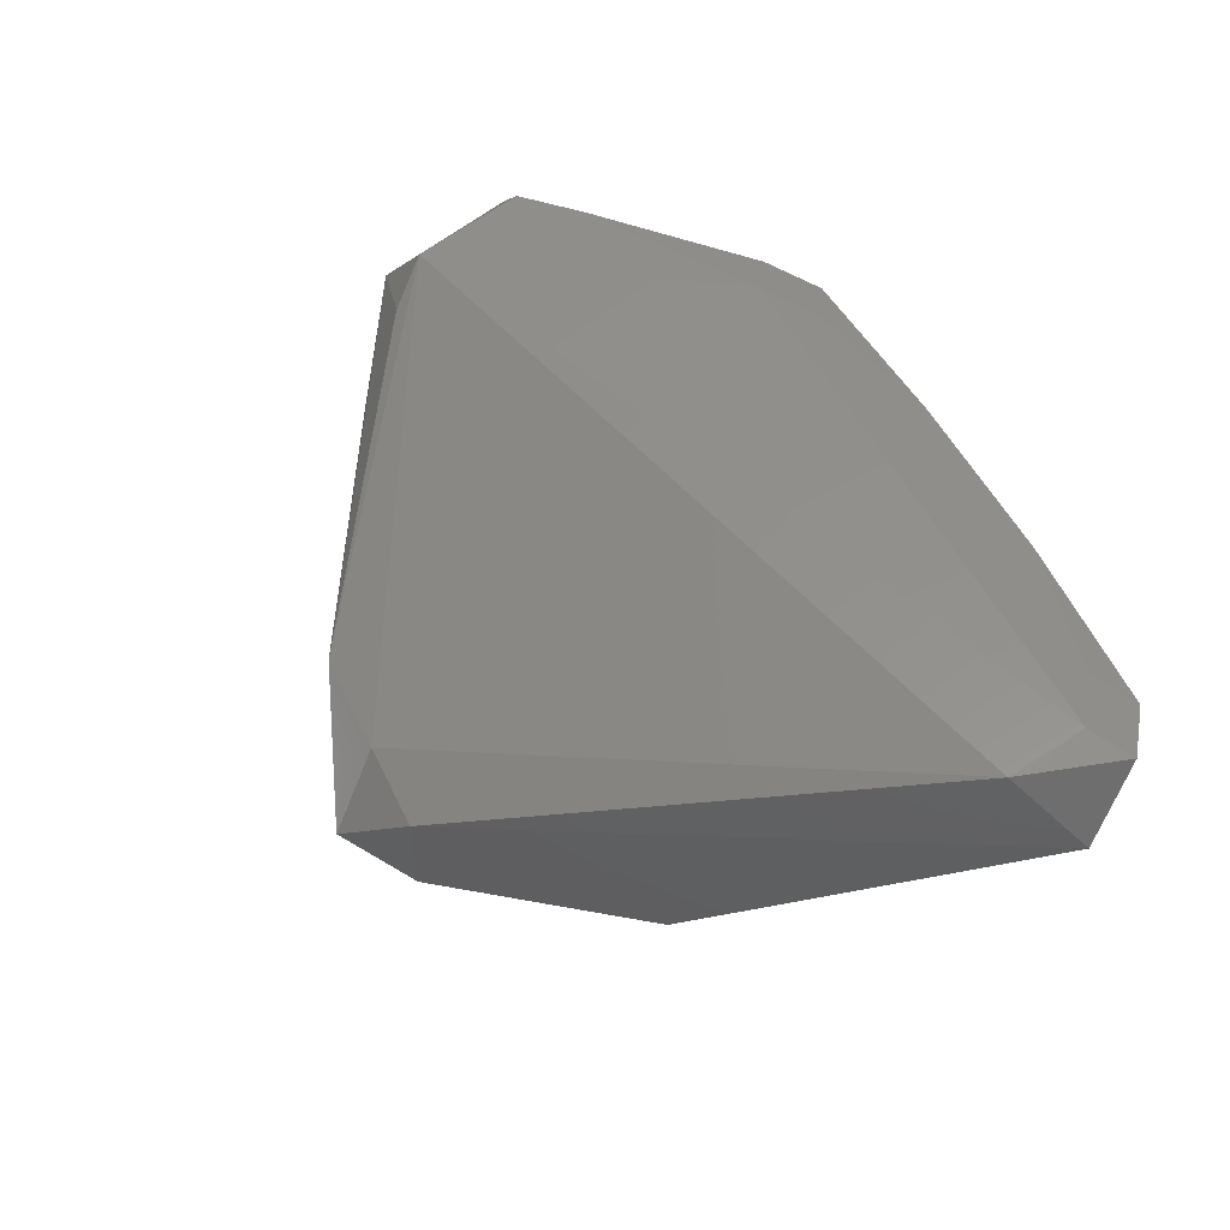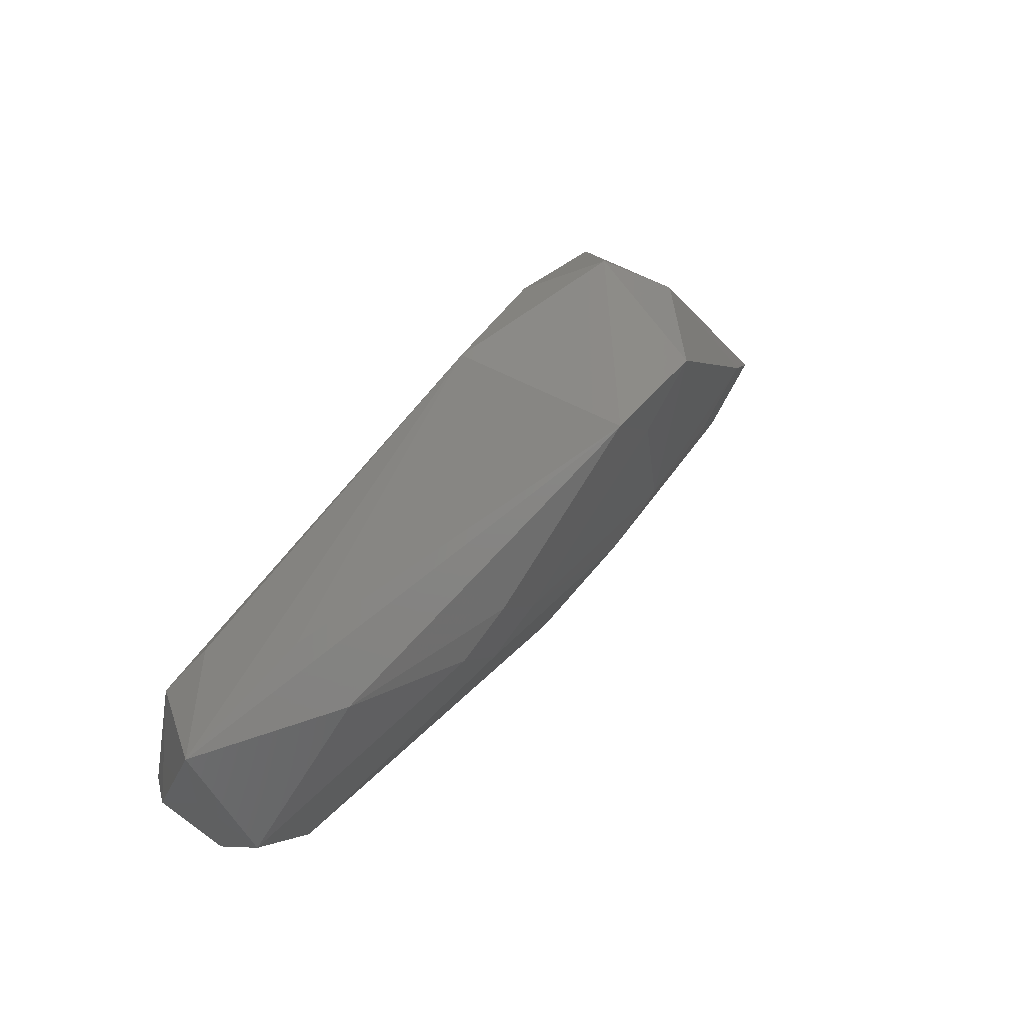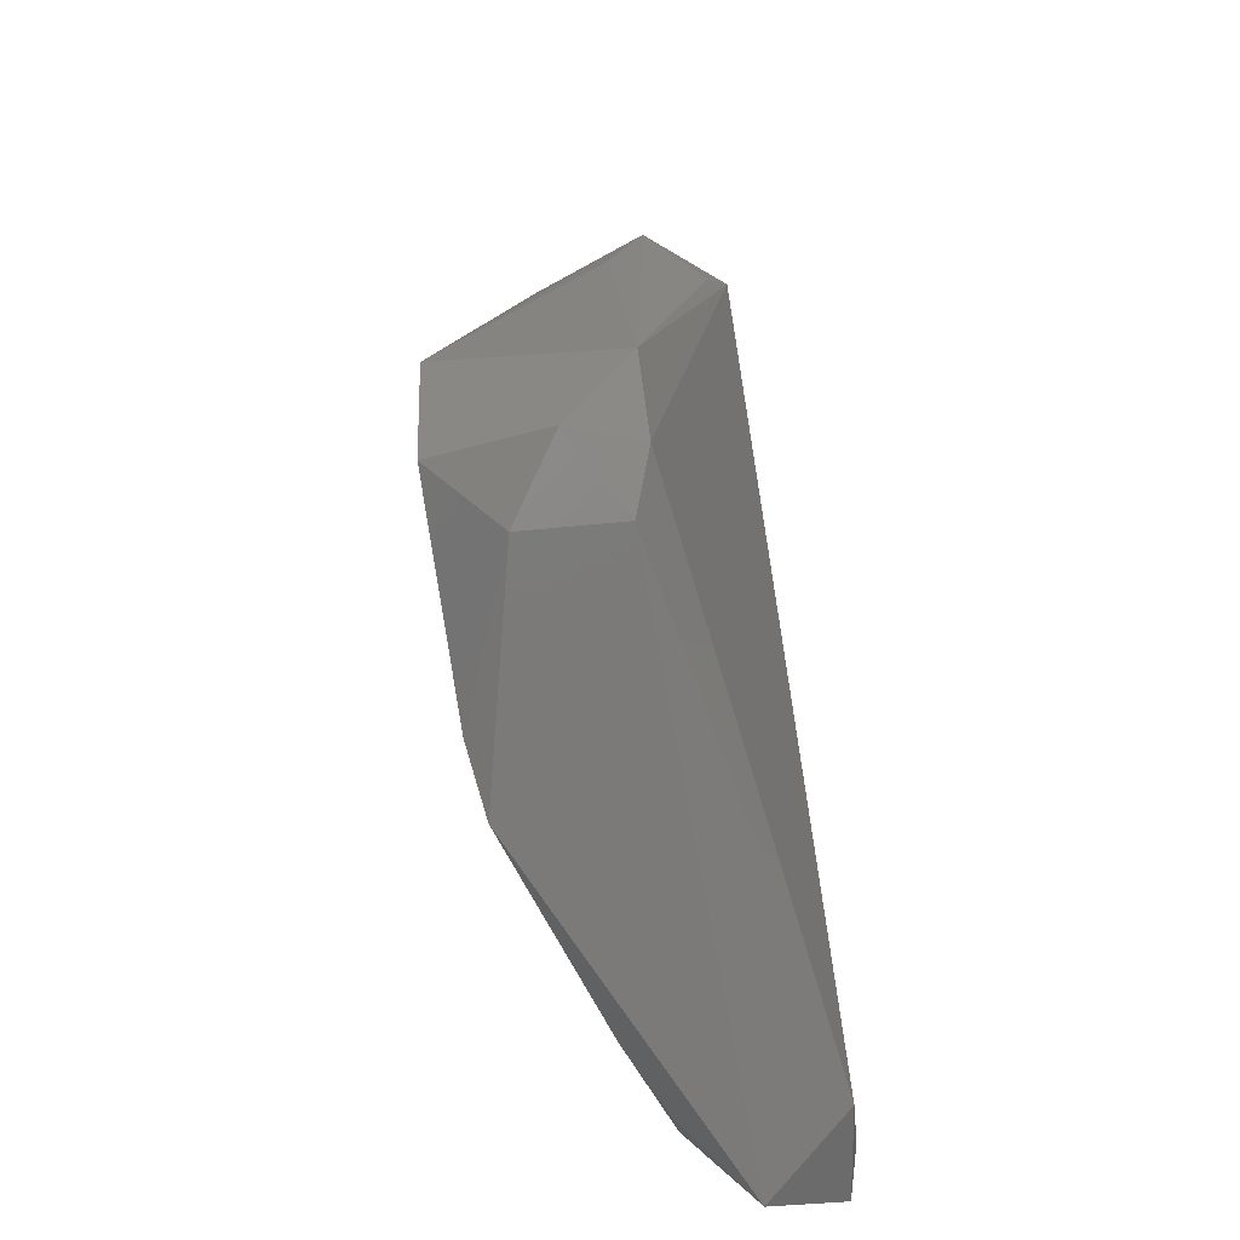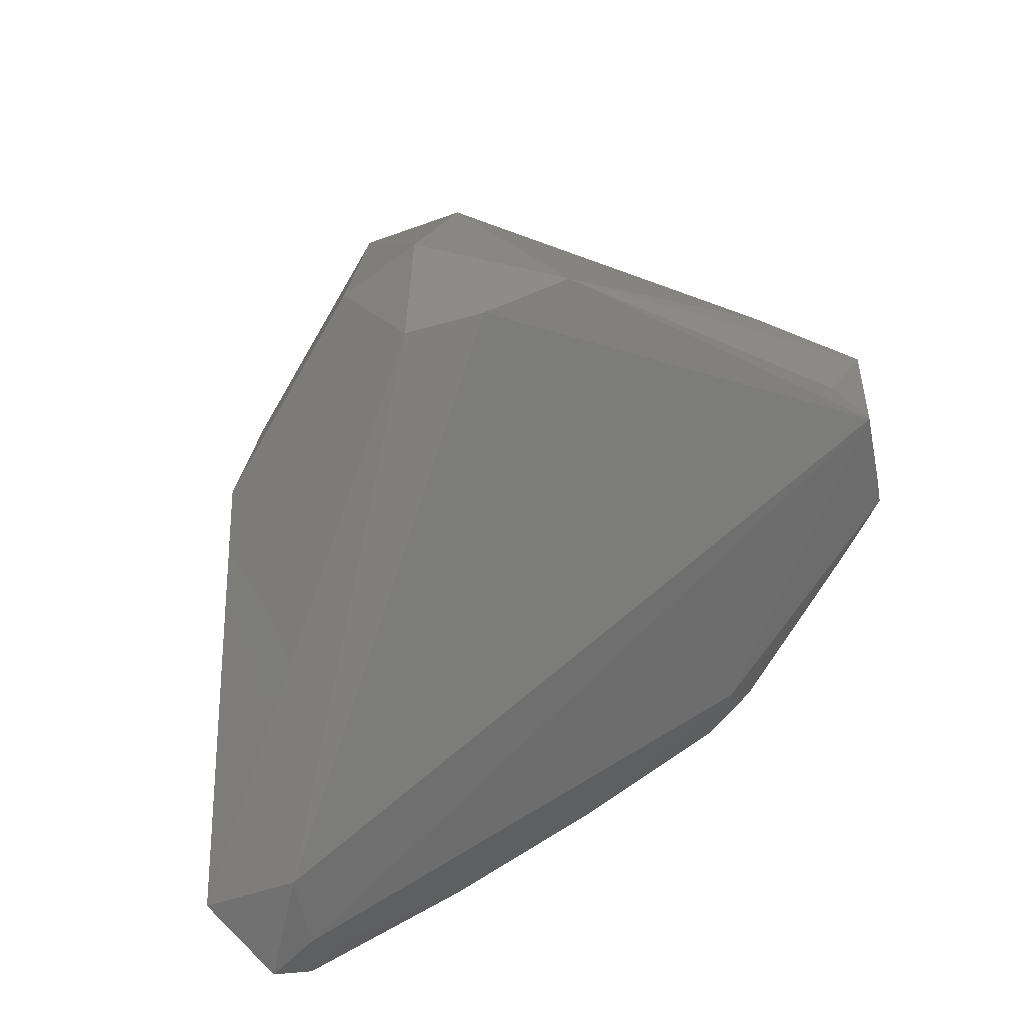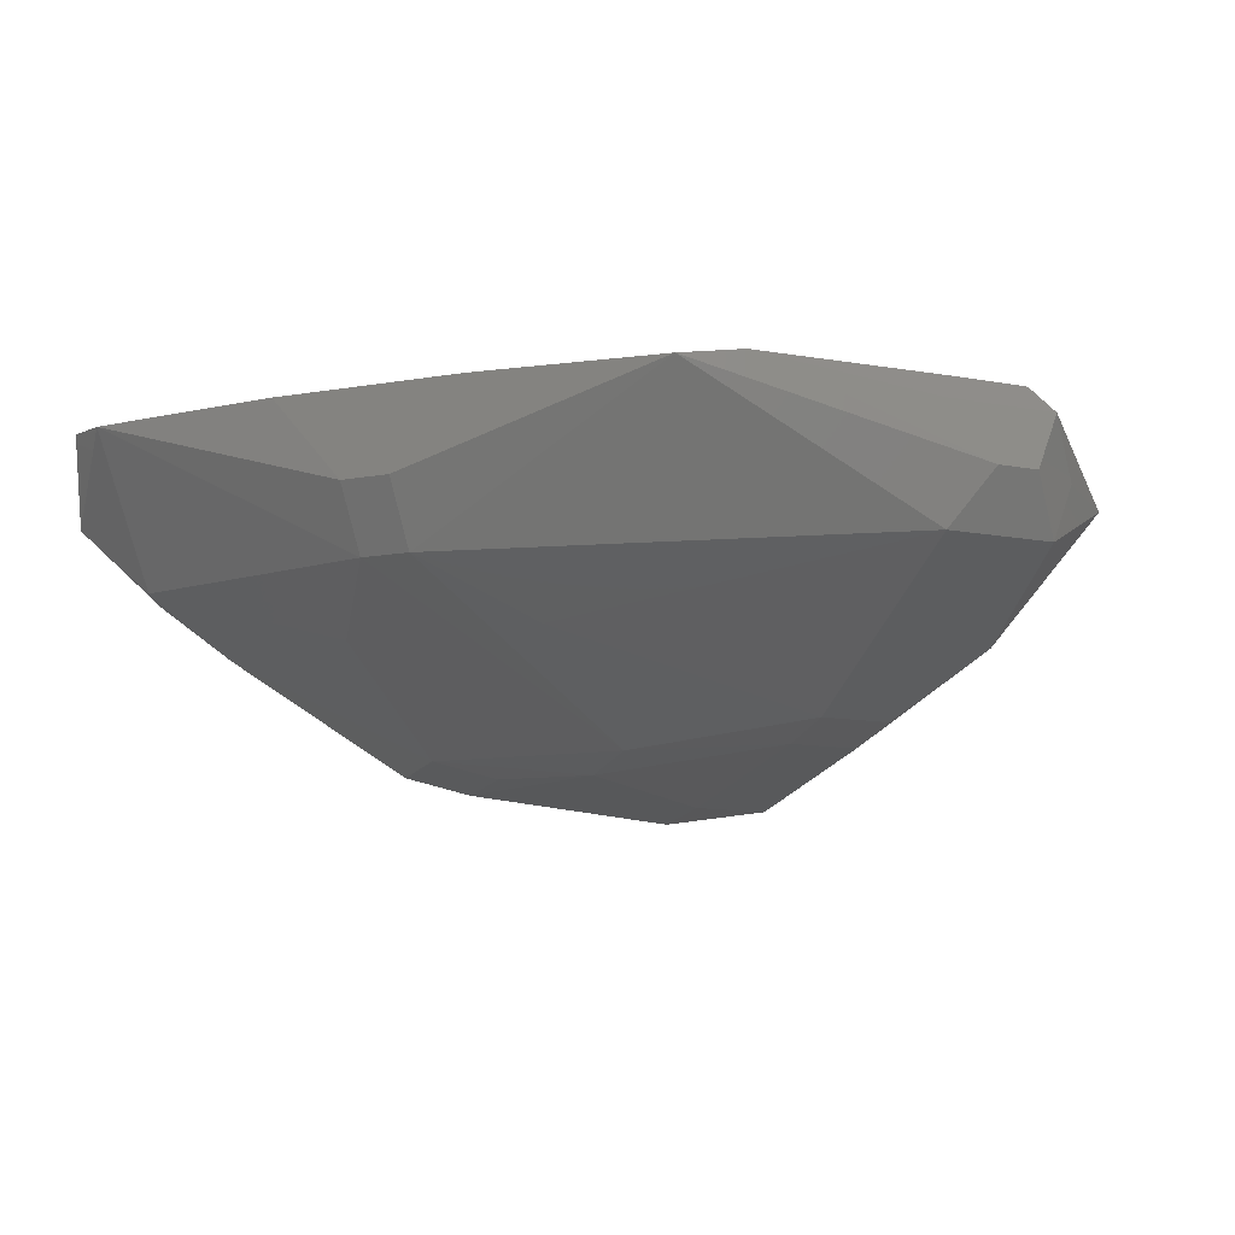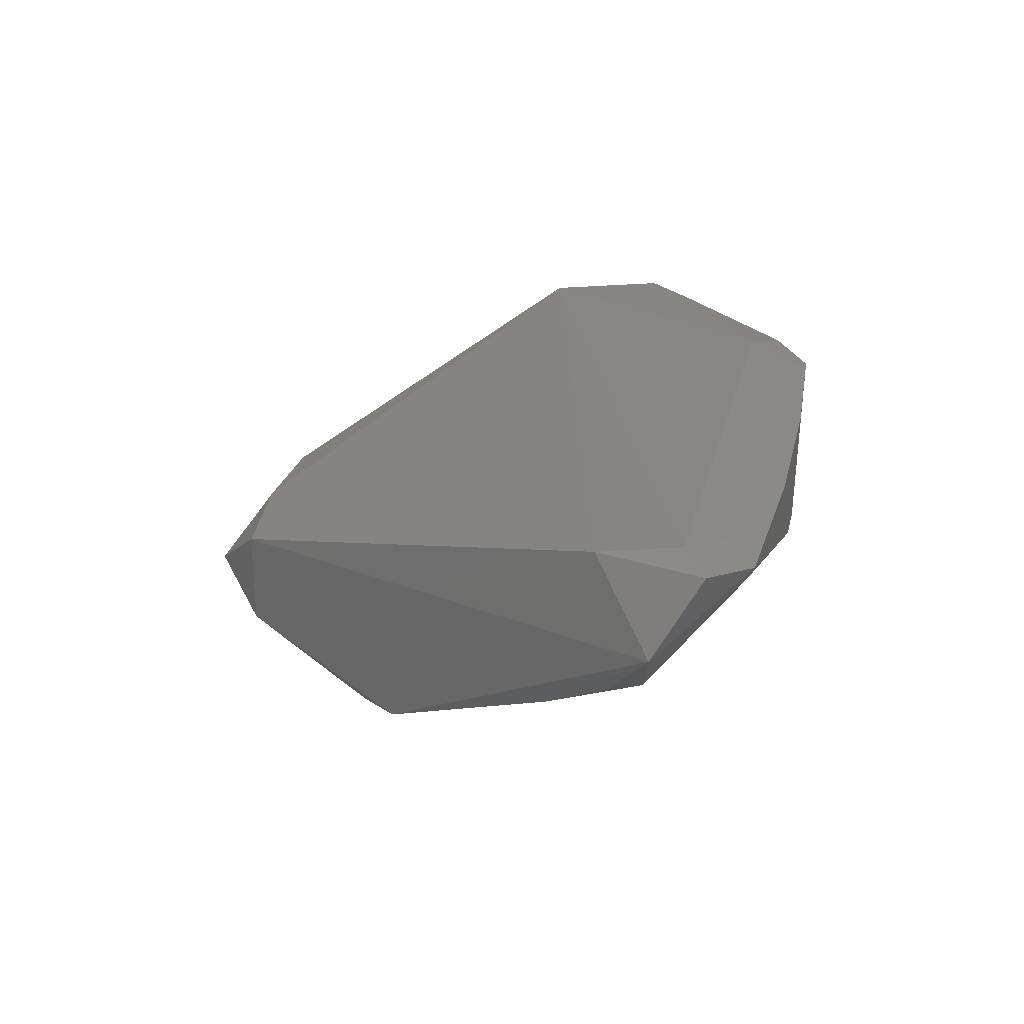
<metadata>
{"format":"stl","ext":"stl","renderer":"f3d","projection":"perspective","resolution":1024,"background":"white","views":[{"elev":52.8,"azim":-116.2,"up":"+Z"},{"elev":49.1,"azim":123.1,"up":"+Y"},{"elev":49.6,"azim":-95.9,"up":"+Y"},{"elev":36.0,"azim":-39.9,"up":"+Y"},{"elev":-12.5,"azim":21.6,"up":"+Z"},{"elev":24.3,"azim":-77.4,"up":"+Z"}]}
</metadata>
<code>
# stl→obj: 53 verts, 102 faces
v -0.2196 -0.4317 -0.379
v -0.1479 -0.3669 -0.3993
v -0.07257 -0.4353 -0.3896
v 0.07213 -0.4371 -0.3919
v 0.07353 -0.1512 -0.4257
v -0.03966 -0.1544 -0.3336
v -0.4942 -0.8572 -0.09135
v -0.03846 -0.1533 -0.1978
v 0.03765 -0.07631 -0.2716
v 0.2259 -0.1495 -0.4143
v 0.1487 -0.2268 -0.4142
v 0.3541 -0.4258 -0.3635
v 0.1433 -0.5021 -0.3715
v 0.4163 -0.4877 -0.3414
v 0.4255 -0.3549 -0.3635
v 0.6298 -0.4235 -0.2534
v 0.4877 -0.4168 -0.3413
v 0.7635 -0.6575 -0.1774
v 0.7882 -0.4765 -0.09728
v 0.6163 -0.3664 -0.1622
v 0.2277 -0.1529 -0.1668
v 0.07513 -0.1505 -0.1683
v 0.7024 -0.5006 0.009528
v 0.65 -0.4406 -0.02602
v 0.7748 -0.6637 -0.01689
v 0.7771 -0.5994 -0.09094
v 0.7612 -0.7218 -0.1033
v 0.7213 -0.7615 -0.1033
v 0.6628 -0.775 -0.01686
v 0.7416 -0.6701 0.01833
v 0.4074 -0.886 0.03562
v 0.6695 -0.7416 0.01836
v 0.4639 -0.9234 0.02138
v 0.3941 -0.9772 0.008285
v 0.3377 -0.9398 0.02253
v 0.1331 -0.9902 0.01198
v -0.1318 -0.9908 0.01188
v -0.4074 -0.8858 0.03389
v -0.4198 -0.7711 0.02119
v -0.4641 -0.9229 0.02059
v -0.3378 -0.9401 0.02122
v -0.3945 -0.9773 0.007923
v -0.3975 -0.8366 -0.1808
v -0.03216 -0.9356 -0.188
v -0.03229 -0.9929 -0.1047
v 0.03407 -0.9927 -0.1042
v 0.03421 -0.9353 -0.1875
v 0.1394 -0.7707 -0.2507
v 0.6569 -0.7637 -0.1774
v -0.1442 -0.5001 -0.3693
v -0.3531 -0.6954 -0.2487
v -0.4091 -0.7861 -0.1886
v -0.1378 -0.7708 -0.251
f 1 2 3
f 3 2 4
f 4 2 5
f 5 2 6
f 6 2 1
f 7 6 1
f 8 6 7
f 9 6 8
f 5 6 9
f 9 10 5
f 5 10 11
f 10 12 11
f 11 12 4
f 4 12 13
f 13 12 14
f 14 12 15
f 15 12 10
f 10 16 15
f 15 16 17
f 17 16 18
f 18 16 19
f 19 16 10
f 10 20 19
f 19 20 21
f 21 20 10
f 9 21 10
f 22 21 9
f 22 23 21
f 21 23 24
f 24 23 19
f 23 25 19
f 19 25 26
f 26 25 27
f 27 25 28
f 28 25 29
f 29 25 30
f 30 25 23
f 31 30 23
f 31 32 30
f 30 32 29
f 29 32 33
f 33 32 31
f 33 31 34
f 31 35 34
f 34 35 36
f 36 35 31
f 36 31 37
f 37 31 38
f 38 31 23
f 38 23 39
f 39 23 22
f 39 22 8
f 8 22 9
f 39 8 7
f 7 40 39
f 39 40 38
f 38 40 41
f 41 40 42
f 42 40 7
f 43 42 7
f 43 44 42
f 44 45 42
f 42 45 37
f 37 45 36
f 45 46 36
f 36 46 34
f 34 46 47
f 47 46 45
f 47 45 44
f 13 47 44
f 13 48 47
f 47 48 49
f 49 48 14
f 14 48 13
f 49 14 17
f 17 14 15
f 49 17 18
f 18 27 49
f 49 27 28
f 49 28 34
f 34 28 33
f 28 29 33
f 34 47 49
f 18 26 27
f 19 26 18
f 44 50 13
f 50 4 13
f 50 3 4
f 1 3 50
f 50 51 1
f 1 51 7
f 7 51 52
f 52 51 43
f 43 51 50
f 50 53 43
f 43 53 44
f 44 53 50
f 7 52 43
f 37 41 42
f 38 41 37
f 19 21 24
f 11 4 5

</code>
